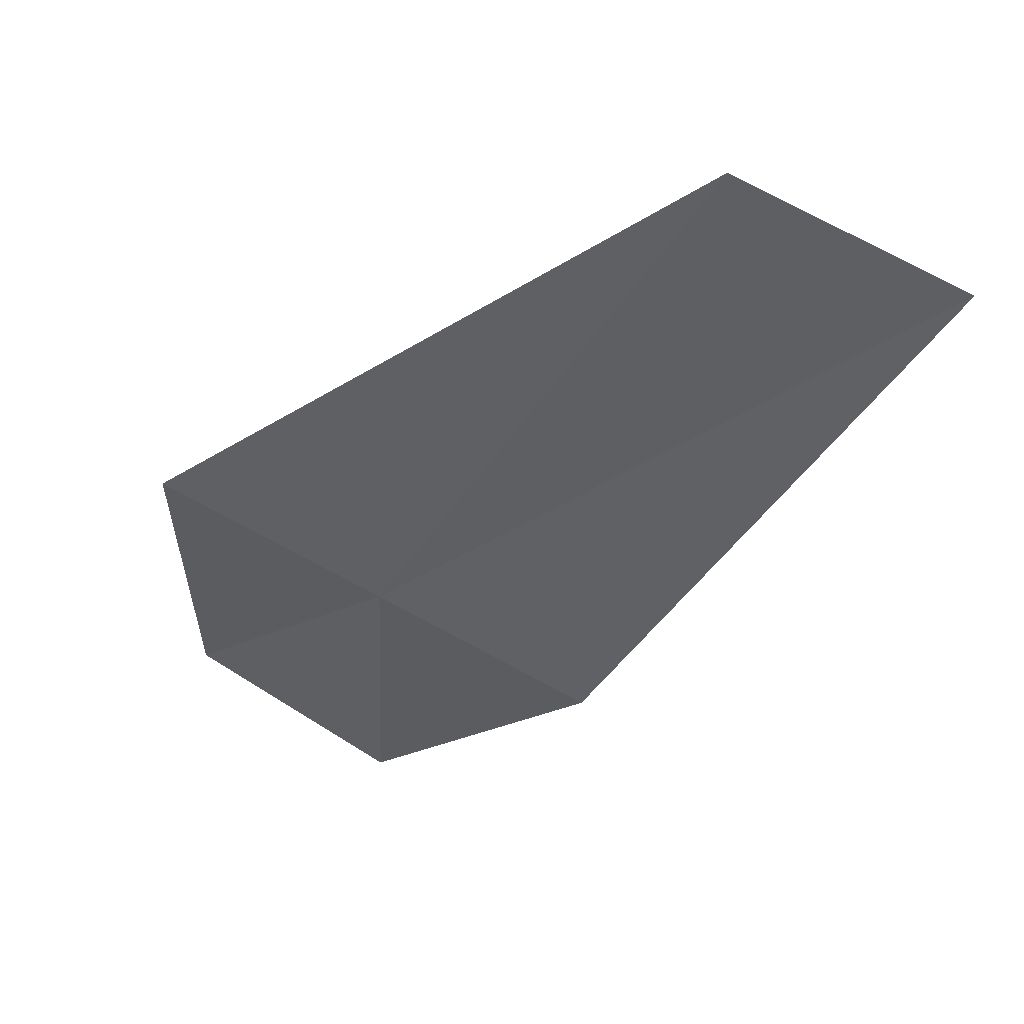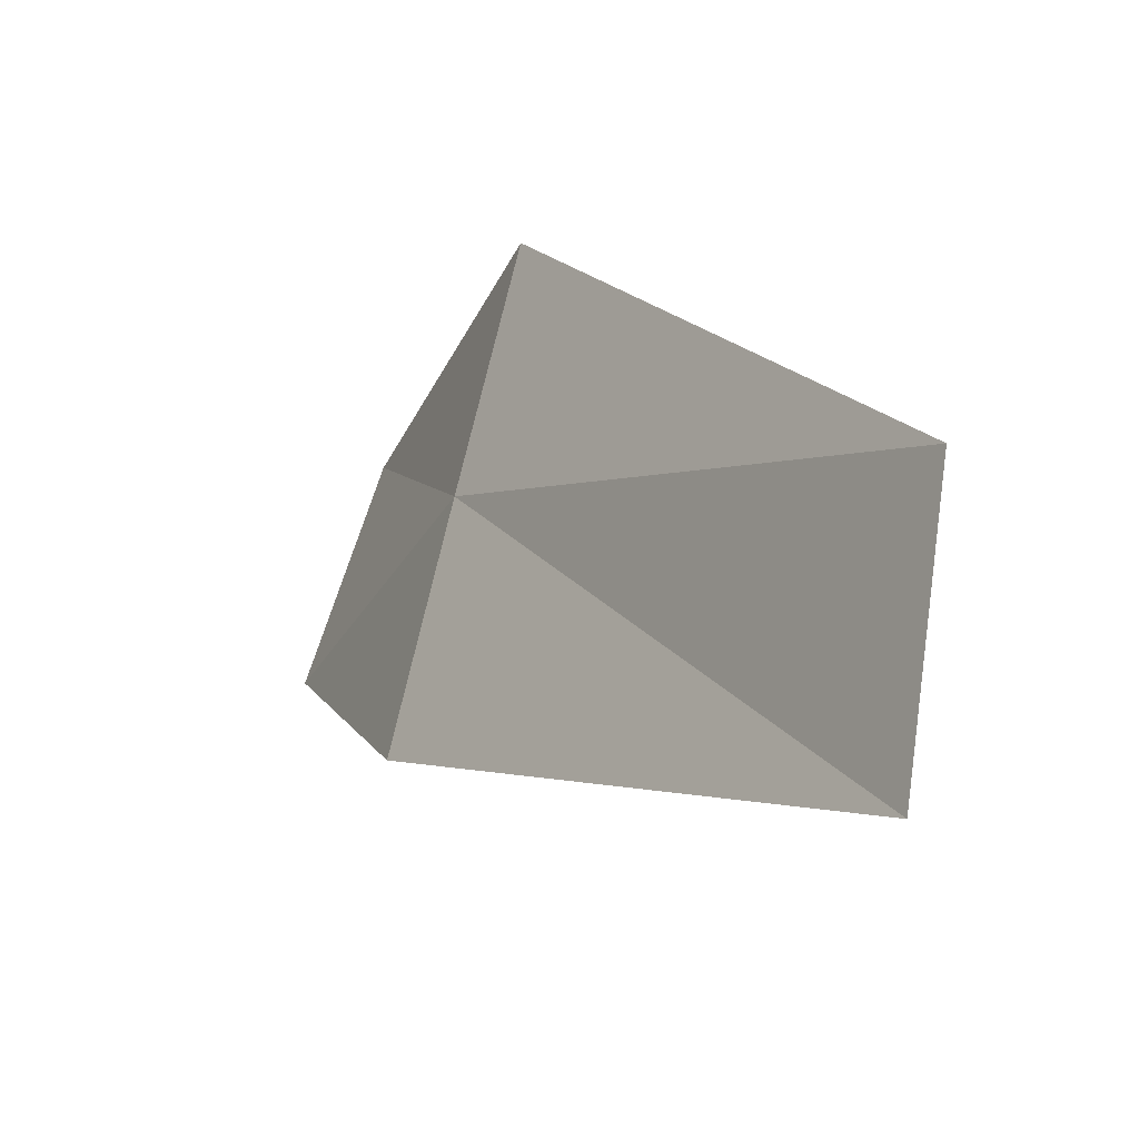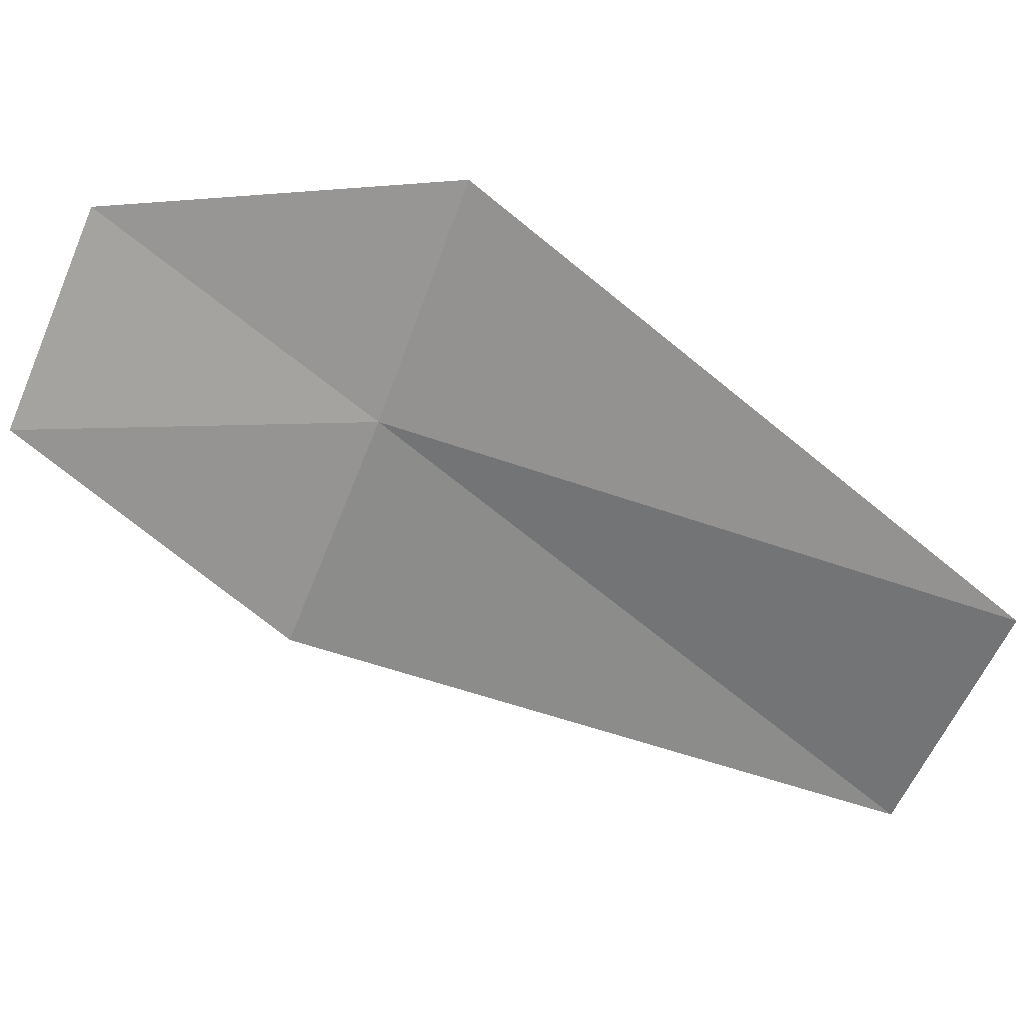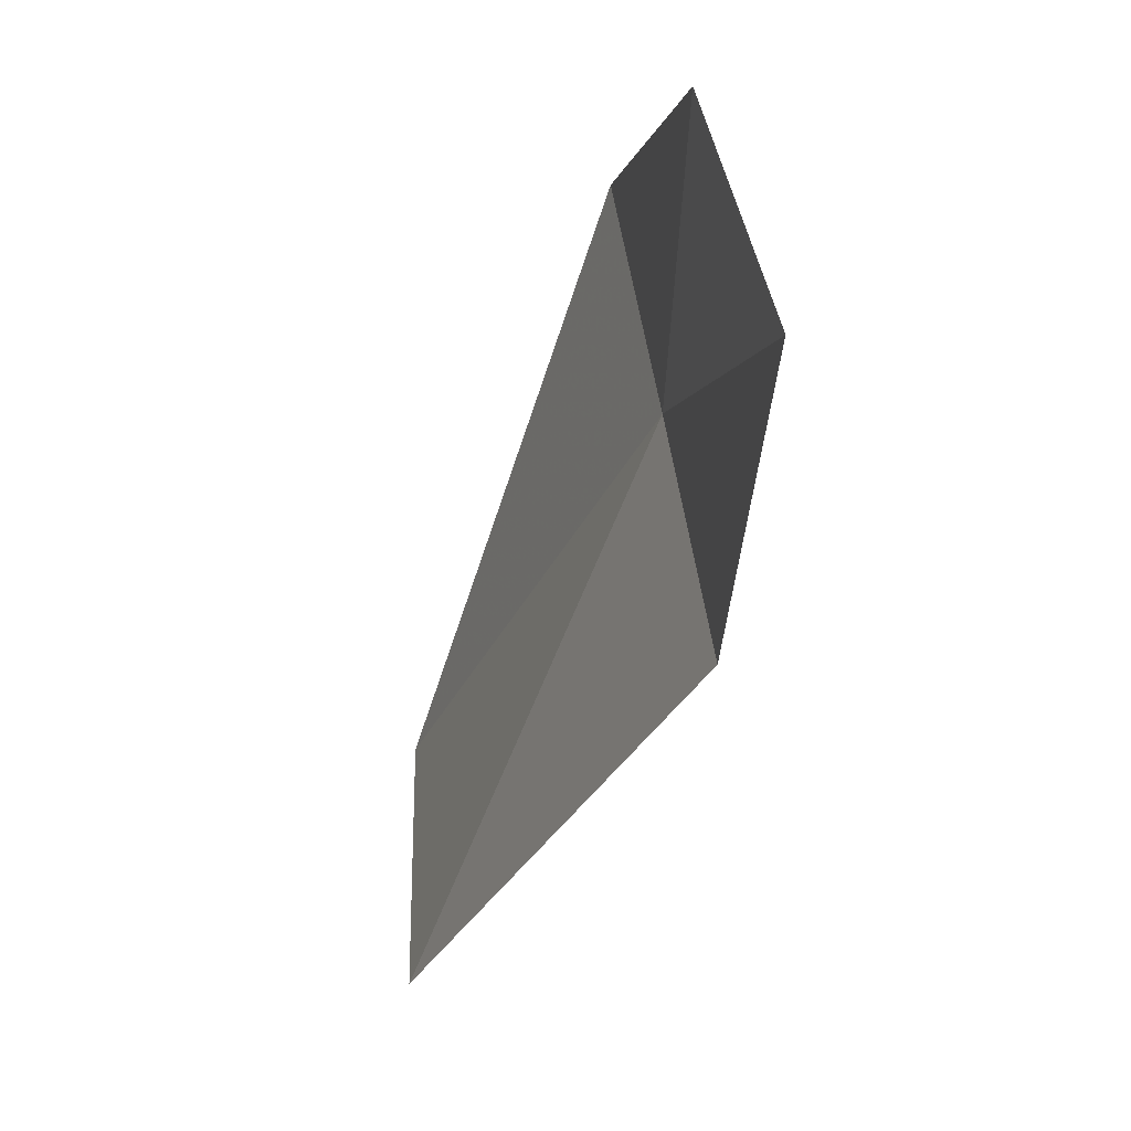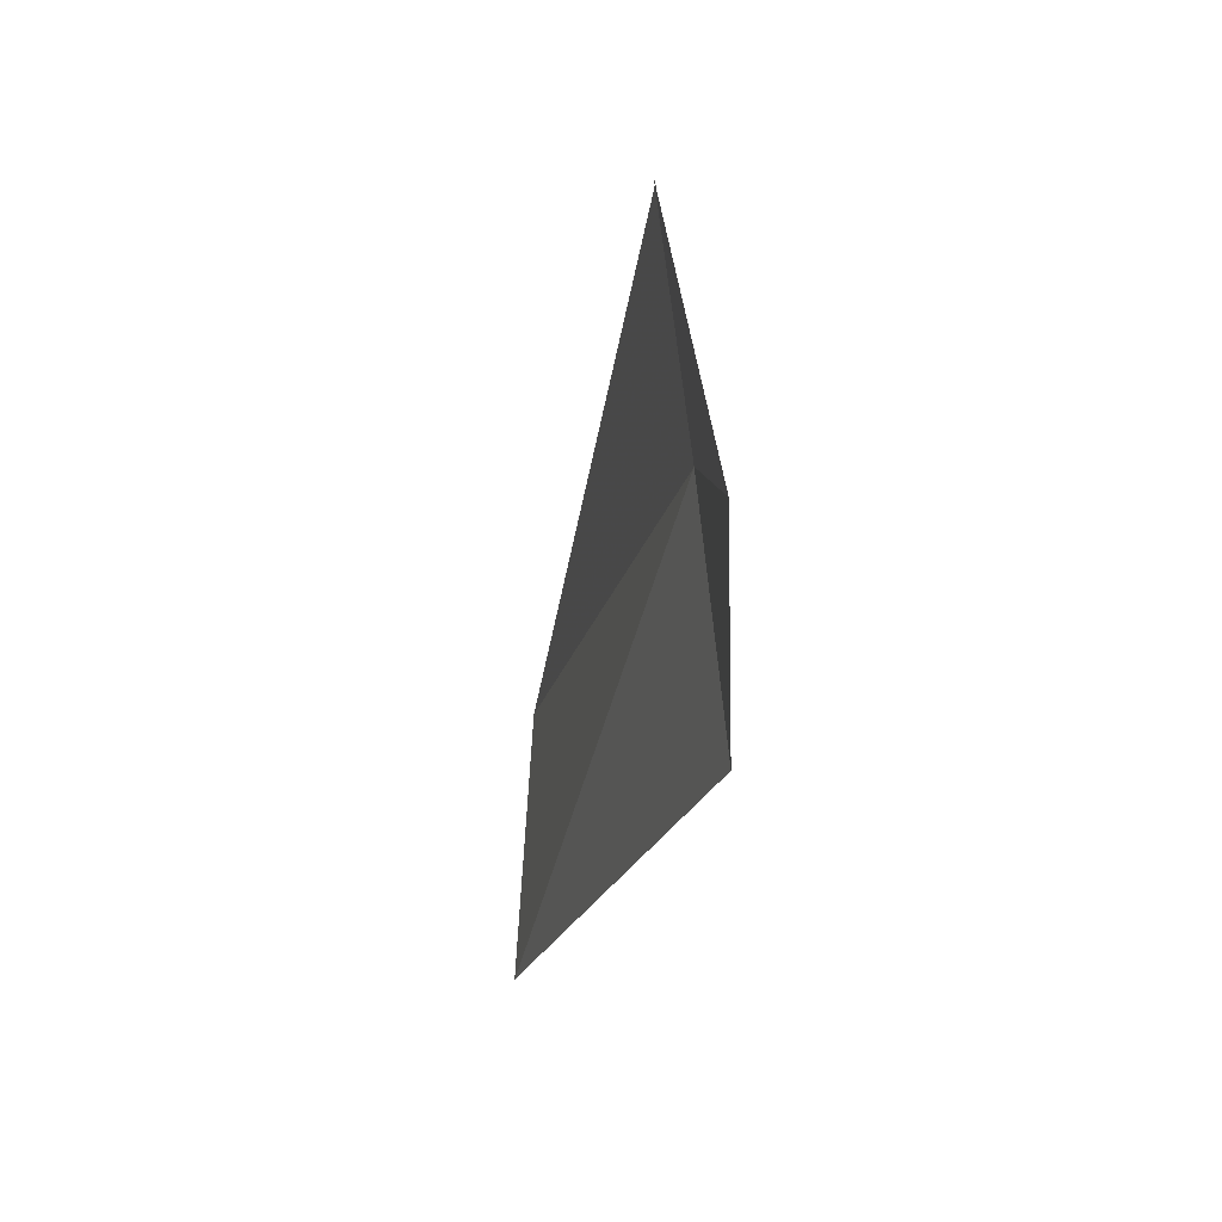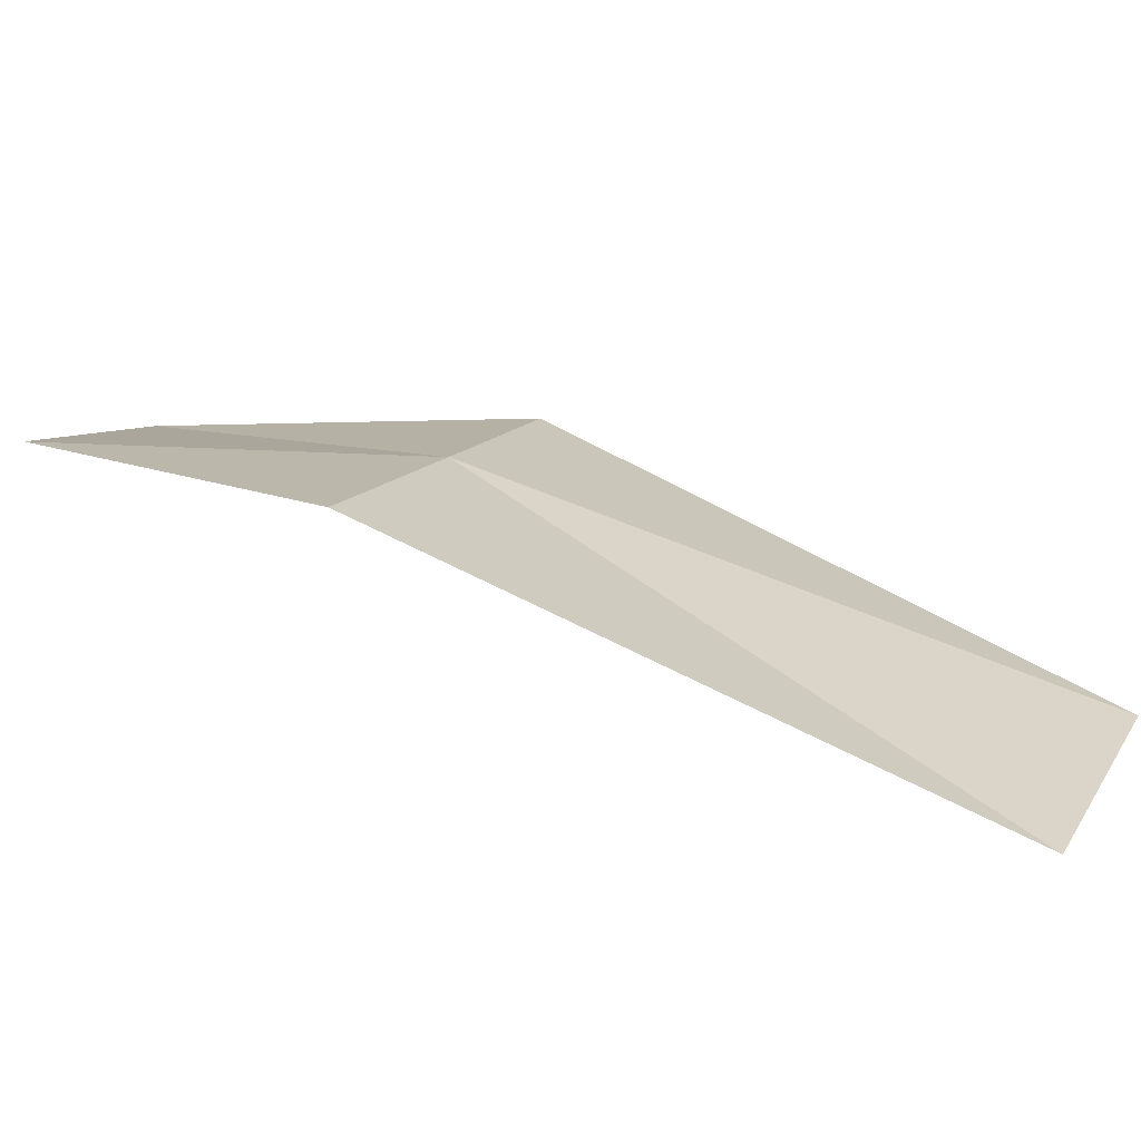
<metadata>
{"format":"obj","ext":"obj","renderer":"f3d","projection":"perspective","resolution":1024,"background":"white","views":[{"elev":-76.6,"azim":77.3,"up":"+Y"},{"elev":-25.5,"azim":19.5,"up":"+Z"},{"elev":25.6,"azim":-31.9,"up":"+Z"},{"elev":-12.2,"azim":-145.7,"up":"+Z"},{"elev":-0.7,"azim":-136.0,"up":"+Z"},{"elev":-70.4,"azim":-48.5,"up":"+Z"}]}
</metadata>
<code>
v 42.28 42.38 17.34
v 41.1 43.54 17.15
v 41.93 42.59 16.31
v 44.58 40.9 16.42
v 44.3 41.29 15.32
v 41.5 43.42 18.12
v 42.63 42.21 18.37
f 1 3 2
f 1 4 5
f 1 2 6
f 1 6 7
f 1 7 4
f 1 5 3

</code>
